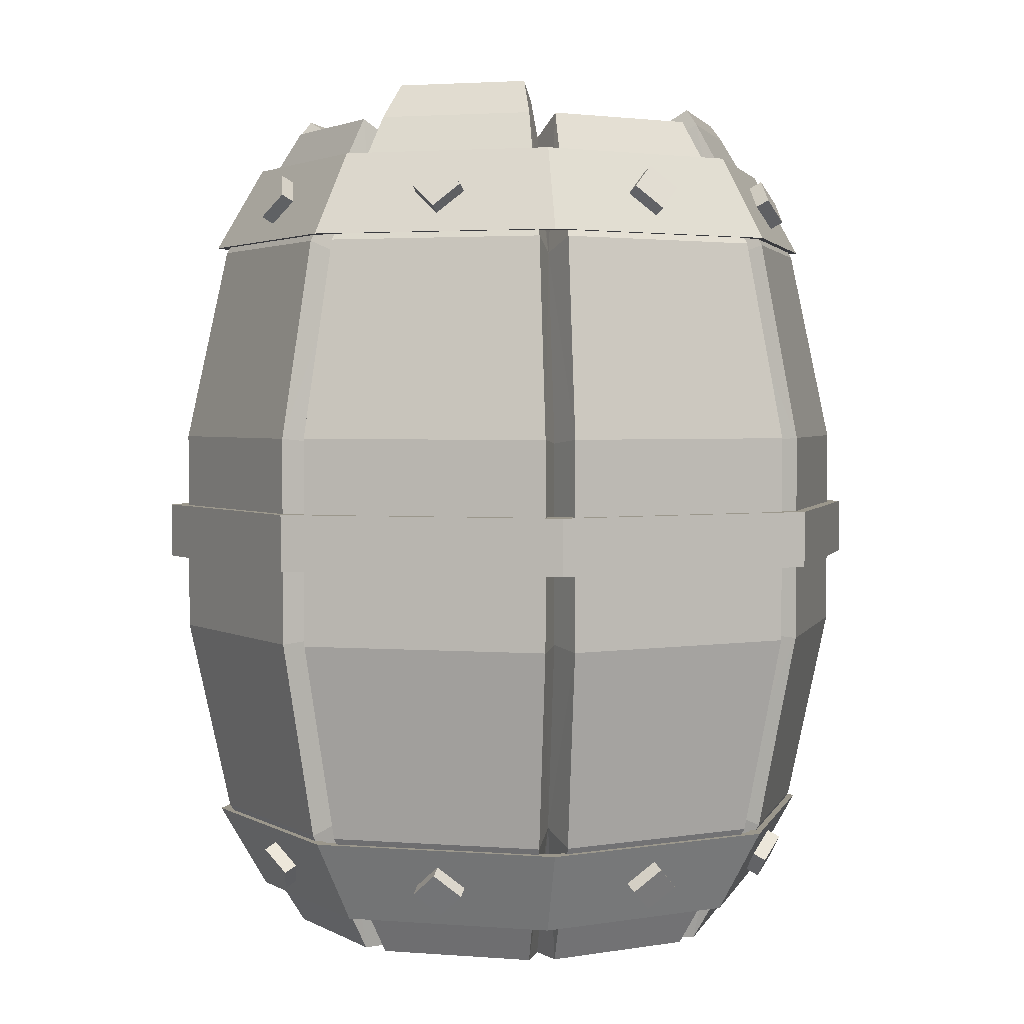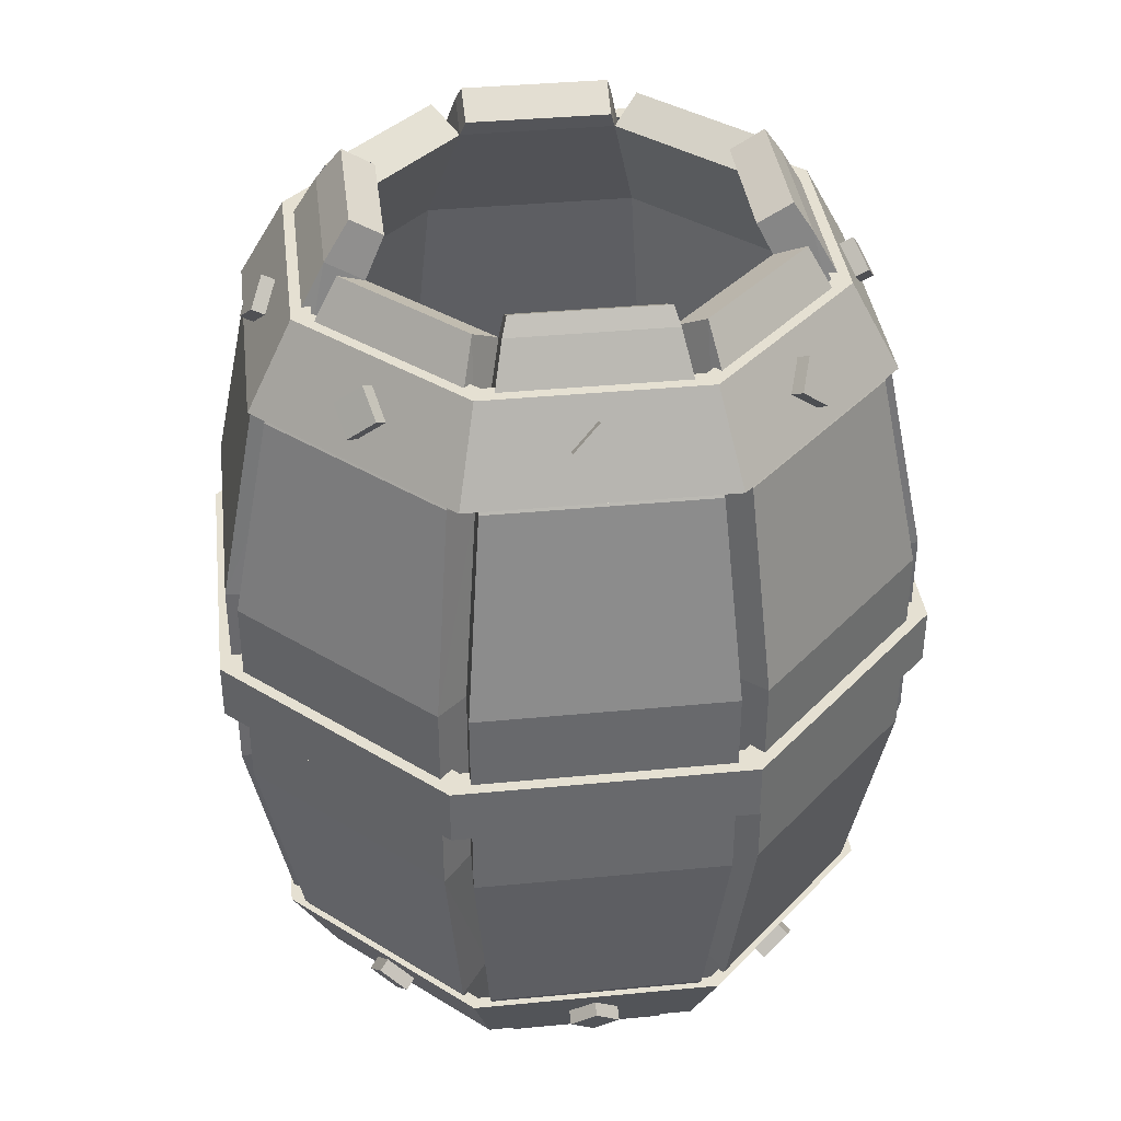
<metadata>
{"format":"obj","ext":"obj","renderer":"f3d","projection":"perspective","resolution":1024,"background":"white","views":[{"elev":2.6,"azim":150.0,"up":"+Y"},{"elev":37.6,"azim":-142.0,"up":"+Y"}]}
</metadata>
<code>
o BarrelOpen_Cylinder.009
v 0.1381 0 -0.3953
v 0.1381 1.541 -0.3953
v 0.3953 0 -0.1381
v 0.3953 1.541 -0.1381
v 0.3953 0 0.1381
v 0.3771 1.541 0.1819
v 0.1381 0 0.3953
v 0.1381 1.541 0.3953
v -0.1381 0 0.3953
v -0.3771 0 0.1819
v -0.3953 0 -0.1381
v -0.3771 1.541 -0.1819
v -0.1819 0 -0.3771
v -0.1819 1.541 -0.3771
v 0.2384 0.2315 -0.5088
v 0.1912 1.31 -0.5284
v 0.5284 1.31 -0.1912
v 0.5088 0.2315 -0.2384
v 0.5088 1.31 0.2384
v 0.5284 0.2315 0.1912
v 0.1912 1.31 0.5284
v 0.2384 0.2315 0.5088
v -0.2384 1.31 0.5088
v -0.1912 0.2315 0.5284
v -0.5284 1.31 0.1912
v -0.5088 0.2315 0.2384
v -0.5088 1.31 -0.2384
v -0.5284 0.2315 -0.1912
v -0.1912 1.31 -0.5284
v -0.2384 0.2315 -0.5088
v 0.2204 0.5866 -0.5994
v 0.268 0.9546 -0.5797
v 0.5797 0.9546 -0.268
v 0.5994 0.5866 -0.2204
v 0.5994 0.9546 0.2204
v 0.5797 0.5866 0.268
v 0.268 0.9546 0.5797
v 0.2204 0.5866 0.5994
v -0.2204 0.9546 0.5994
v -0.268 0.5866 0.5797
v -0.5797 0.9546 0.268
v -0.5994 0.5866 0.2204
v -0.5994 0.9546 -0.2204
v -0.5797 0.5866 -0.268
v -0.268 0.9546 -0.5797
v -0.2204 0.5866 -0.5994
v 0.3771 0 0.1819
v 0.3953 1.541 0.1381
v 0.5088 0.2315 0.2384
v 0.5284 1.31 0.1912
v 0.5994 0.5866 0.2204
v 0.5797 0.9546 0.268
v -0.1819 0 0.3771
v -0.1381 1.541 0.3953
v -0.2384 0.2315 0.5088
v -0.1912 1.31 0.5284
v -0.2204 0.5866 0.5994
v -0.268 0.9546 0.5797
v 0.2204 0.9546 0.5994
v 0.268 0.5866 0.5797
v 0.2384 1.31 0.5088
v 0.1819 1.541 0.3771
v 0.1819 0 0.3771
v 0.1912 0.2315 0.5284
v -0.3953 0 0.1381
v -0.3771 1.541 0.1819
v -0.1819 1.541 0.3771
v -0.5284 0.2315 0.1912
v -0.5088 1.31 0.2384
v -0.5797 0.5866 0.268
v -0.5994 0.9546 0.2204
v -0.3771 0 -0.1819
v -0.3953 1.541 -0.1381
v -0.3953 1.541 0.1381
v -0.5088 0.2315 -0.2384
v -0.5284 1.31 -0.1912
v -0.5994 0.5866 -0.2204
v -0.5797 0.9546 -0.268
v -0.1381 0 -0.3953
v -0.1381 1.541 -0.3953
v -0.1912 0.2315 -0.5284
v -0.2384 1.31 -0.5088
v -0.268 0.5866 -0.5797
v -0.2204 0.9546 -0.5994
v 0.2384 1.31 -0.5088
v 0.1819 1.541 -0.3771
v 0.1819 0 -0.3771
v 0.1912 0.2315 -0.5284
v 0.2204 0.9546 -0.5994
v 0.268 0.5866 -0.5797
v 0.5284 0.2315 -0.1912
v 0.3771 0 -0.1819
v 0.3771 1.541 -0.1819
v 0.5088 1.31 -0.2384
v 0.5797 0.5866 -0.268
v 0.5994 0.9546 -0.2204
v 0.137 0 -0.3307
v 0.137 1.503 -0.3307
v 0.3307 0 -0.137
v 0.3307 1.503 -0.137
v 0.3307 0 0.137
v 0.3307 1.503 0.137
v 0.137 0 0.3307
v 0.137 1.503 0.3307
v -0.137 0 0.3307
v -0.3307 0 0.137
v -0.3307 0 -0.137
v -0.3307 1.503 -0.137
v -0.137 0 -0.3307
v -0.137 1.503 -0.3307
v 0.1895 0.2571 -0.4576
v 0.1895 1.284 -0.4576
v 0.4576 1.284 -0.1895
v 0.4576 0.2571 -0.1895
v 0.4576 1.284 0.1895
v 0.4576 0.2571 0.1895
v 0.1895 1.284 0.4576
v 0.1895 0.2571 0.4576
v -0.1895 1.284 0.4576
v -0.1895 0.2571 0.4576
v -0.4576 1.284 0.1895
v -0.4576 0.2571 0.1895
v -0.4576 1.284 -0.1895
v -0.4576 0.2571 -0.1895
v -0.1895 1.284 -0.4576
v -0.1895 0.2571 -0.4576
v 0.2177 0.5938 -0.5255
v 0.2177 0.9473 -0.5255
v 0.5255 0.9473 -0.2177
v 0.5255 0.5938 -0.2177
v 0.5255 0.9473 0.2177
v 0.5255 0.5938 0.2177
v 0.2177 0.9473 0.5255
v 0.2177 0.5938 0.5255
v -0.2177 0.9473 0.5255
v -0.2177 0.5938 0.5255
v -0.5255 0.9473 0.2177
v -0.5255 0.5938 0.2177
v -0.5255 0.9473 -0.2177
v -0.5255 0.5938 -0.2177
v -0.2177 0.9473 -0.5255
v -0.2177 0.5938 -0.5255
v -0.137 1.503 0.3307
v -0.3307 1.503 0.137
v -0.3451 1.59 0.1672
v -0.1672 1.59 0.3451
v -0.1263 1.555 0.3028
v -0.3028 1.555 0.1263
v -0.1746 1.57 -0.3559
v -0.3559 1.57 -0.1746
v -0.1329 1.534 -0.3128
v -0.3128 1.534 -0.1329
v 0.3313 1.604 -0.1656
v 0.1656 1.604 -0.3313
v 0.1275 1.571 -0.2919
v 0.2919 1.571 -0.1275
v 0.1743 1.57 0.3564
v 0.3564 1.57 0.1743
v 0.1324 1.534 0.3131
v 0.3131 1.534 0.1324
v 0.3941 1.393 -0.1633
v -0.2117 1.321 -0.5112
v -0.1744 1.471 -0.4212
v 0.2117 1.321 -0.5112
v 0.1744 1.471 -0.4212
v 0.5112 1.321 -0.2117
v 0.4212 1.471 -0.1744
v 0.5112 1.321 0.2117
v 0.4212 1.471 0.1744
v 0.2117 1.321 0.5112
v 0.1744 1.471 0.4212
v -0.2117 1.321 0.5112
v -0.1744 1.471 0.4212
v -0.5112 1.321 0.2117
v -0.4212 1.471 0.1744
v -0.5112 1.321 -0.2117
v -0.4212 1.471 -0.1744
v 0.1881 1.471 -0.4542
v -0.1881 1.471 -0.4542
v 0.4542 1.471 -0.1881
v 0.4542 1.471 0.1881
v 0.1881 1.471 0.4542
v -0.1881 1.471 0.4542
v -0.4542 1.471 0.1881
v -0.4542 1.471 -0.1881
v -0.2213 1.321 -0.5343
v 0.2213 1.321 -0.5343
v 0.5343 1.321 -0.2213
v 0.5343 1.321 0.2213
v 0.2213 1.321 0.5343
v -0.2213 1.321 0.5343
v -0.5343 1.321 0.2213
v -0.5343 1.321 -0.2213
v -0.246 0.7206 -0.594
v -0.2359 0.8206 -0.5696
v 0.246 0.7206 -0.594
v 0.2359 0.8206 -0.5696
v 0.594 0.7206 -0.246
v 0.5696 0.8206 -0.2359
v 0.594 0.7206 0.246
v 0.5696 0.8206 0.2359
v 0.246 0.7206 0.594
v 0.2359 0.8206 0.5696
v -0.246 0.7206 0.594
v -0.2359 0.8206 0.5696
v -0.594 0.7206 0.246
v -0.5696 0.8206 0.2359
v -0.594 0.7206 -0.246
v -0.5696 0.8206 -0.2359
v 0.2567 0.8206 -0.6197
v -0.2567 0.8206 -0.6197
v 0.6197 0.8206 -0.2567
v 0.6197 0.8206 0.2567
v 0.2567 0.8206 0.6197
v -0.2567 0.8206 0.6197
v -0.6197 0.8206 0.2567
v -0.6197 0.8206 -0.2567
v -0.2567 0.7206 -0.6197
v 0.2567 0.7206 -0.6197
v 0.6197 0.7206 -0.2567
v 0.6197 0.7206 0.2567
v 0.2567 0.7206 0.6197
v -0.2567 0.7206 0.6197
v -0.6197 0.7206 0.2567
v -0.6197 0.7206 -0.2567
v -0.2117 0.2206 -0.5112
v -0.1744 0.07058 -0.4212
v 0.2117 0.2206 -0.5112
v 0.1744 0.07058 -0.4212
v 0.5112 0.2206 -0.2117
v 0.4212 0.07058 -0.1744
v 0.5112 0.2206 0.2117
v 0.4212 0.07058 0.1744
v 0.2117 0.2206 0.5112
v 0.1744 0.07058 0.4212
v -0.2117 0.2206 0.5112
v -0.1744 0.07058 0.4212
v -0.5112 0.2206 0.2117
v -0.4212 0.07058 0.1744
v -0.5112 0.2206 -0.2117
v -0.4212 0.07058 -0.1744
v 0.1881 0.07058 -0.4542
v -0.1881 0.07058 -0.4542
v 0.4542 0.07058 -0.1881
v 0.4542 0.07058 0.1881
v 0.1881 0.07058 0.4542
v -0.1881 0.07058 0.4542
v -0.4542 0.07058 0.1881
v -0.4542 0.07058 -0.1881
v -0.2213 0.2206 -0.5343
v 0.2213 0.2206 -0.5343
v 0.5343 0.2206 -0.2213
v 0.5343 0.2206 0.2213
v 0.2213 0.2206 0.5343
v -0.2213 0.2206 0.5343
v -0.5343 0.2206 0.2213
v -0.5343 0.2206 -0.2213
v -0.1489 0.1706 -0.3596
v -0.3596 0.1706 -0.1489
v -0.3596 0.1706 0.1489
v -0.1489 0.1706 0.3596
v 0.1489 0.1706 0.3596
v 0.3596 0.1706 0.1489
v 0.3596 0.1706 -0.1489
v 0.1489 0.1706 -0.3596
v -0.1489 0.08621 -0.3596
v -0.3596 0.08621 -0.1489
v -0.3596 0.08621 0.1489
v -0.1489 0.08621 0.3596
v 0.1489 0.08621 0.3596
v 0.3596 0.08621 0.1489
v 0.3596 0.08621 -0.1489
v 0.1489 0.08621 -0.3596
v 0.1168 0.08621 0.3596
v -0.1168 0.08621 0.3596
v -0.1168 0.08621 -0.3596
v 0.1168 0.08621 -0.3596
v 0.4831 1.336 0
v 0.4623 1.375 0.04441
v 0.4623 1.375 -0.04441
v 0.4414 1.414 0
v 0.5386 1.366 0
v 0.5177 1.405 0.04441
v 0.5177 1.405 -0.04441
v 0.4969 1.444 0
v 0.3416 1.336 0.3416
v 0.2955 1.375 0.3583
v 0.3583 1.375 0.2955
v 0.3121 1.414 0.3121
v 0.3808 1.366 0.3808
v 0.3347 1.405 0.3975
v 0.3975 1.405 0.3347
v 0.3513 1.444 0.3513
v 0 1.336 0.4831
v -0.04441 1.375 0.4623
v 0.04441 1.375 0.4623
v 0 1.414 0.4414
v 0 1.366 0.5386
v -0.04441 1.405 0.5177
v 0.04441 1.405 0.5177
v 0 1.444 0.4969
v -0.3416 1.336 0.3416
v -0.3583 1.375 0.2955
v -0.2955 1.375 0.3583
v -0.3121 1.414 0.3121
v -0.3808 1.366 0.3808
v -0.3975 1.405 0.3347
v -0.3347 1.405 0.3975
v -0.3513 1.444 0.3513
v -0.4831 1.336 0
v -0.4623 1.375 -0.04441
v -0.4623 1.375 0.04441
v -0.4414 1.414 0
v -0.5386 1.366 0
v -0.5177 1.405 -0.04441
v -0.5177 1.405 0.04441
v -0.4969 1.444 0
v -0.3416 1.336 -0.3416
v -0.2955 1.375 -0.3583
v -0.3583 1.375 -0.2955
v -0.3121 1.414 -0.3121
v -0.3808 1.366 -0.3808
v -0.3347 1.405 -0.3975
v -0.3975 1.405 -0.3347
v -0.3513 1.444 -0.3513
v 0 1.336 -0.4831
v 0.04441 1.375 -0.4623
v -0.04441 1.375 -0.4623
v 0 1.414 -0.4414
v 0 1.366 -0.5386
v 0.04441 1.405 -0.5177
v -0.04441 1.405 -0.5177
v 0 1.444 -0.4969
v 0.3416 1.336 -0.3416
v 0.3583 1.375 -0.2955
v 0.2955 1.375 -0.3583
v 0.3121 1.414 -0.3121
v 0.3808 1.366 -0.3808
v 0.3975 1.405 -0.3347
v 0.3347 1.405 -0.3975
v 0.3513 1.444 -0.3513
v 0.4414 0.1267 0
v 0.4623 0.1659 0.04441
v 0.4623 0.1659 -0.04441
v 0.4831 0.2051 0
v 0.4969 0.09721 0
v 0.5177 0.1364 0.04441
v 0.5177 0.1364 -0.04441
v 0.5386 0.1756 0
v 0.3121 0.1267 0.3121
v 0.2955 0.1659 0.3583
v 0.3583 0.1659 0.2955
v 0.3416 0.2051 0.3416
v 0.3513 0.09721 0.3513
v 0.3347 0.1364 0.3975
v 0.3975 0.1364 0.3347
v 0.3808 0.1756 0.3808
v 1e-06 0.1267 0.4414
v -0.04441 0.1659 0.4623
v 0.04441 0.1659 0.4623
v 1e-06 0.2051 0.4831
v 1e-06 0.09721 0.4969
v -0.04441 0.1364 0.5177
v 0.04441 0.1364 0.5177
v 1e-06 0.1756 0.5386
v -0.3121 0.1267 0.3121
v -0.3583 0.1659 0.2955
v -0.2955 0.1659 0.3583
v -0.3416 0.2051 0.3416
v -0.3513 0.09721 0.3513
v -0.3975 0.1364 0.3347
v -0.3347 0.1364 0.3975
v -0.3808 0.1756 0.3808
v -0.4414 0.1267 1e-06
v -0.4623 0.1659 -0.04441
v -0.4623 0.1659 0.04441
v -0.4831 0.2051 1e-06
v -0.4969 0.09721 1e-06
v -0.5177 0.1364 -0.04441
v -0.5177 0.1364 0.04441
v -0.5386 0.1756 1e-06
v -0.3121 0.1267 -0.3121
v -0.2955 0.1659 -0.3583
v -0.3583 0.1659 -0.2955
v -0.3416 0.2051 -0.3416
v -0.3513 0.09721 -0.3513
v -0.3347 0.1364 -0.3975
v -0.3975 0.1364 -0.3347
v -0.3808 0.1756 -0.3808
v 0 0.1267 -0.4414
v 0.04441 0.1659 -0.4623
v -0.04441 0.1659 -0.4623
v 0 0.2051 -0.4831
v 0 0.09721 -0.4969
v 0.04441 0.1364 -0.5177
v -0.04441 0.1364 -0.5177
v 0 0.1756 -0.5386
v 0.3121 0.1267 -0.3121
v 0.3583 0.1659 -0.2955
v 0.2955 0.1659 -0.3583
v 0.3416 0.2051 -0.3416
v 0.3513 0.09721 -0.3513
v 0.3975 0.1364 -0.3347
v 0.3347 0.1364 -0.3975
v 0.3808 0.1756 -0.3808
f 86 94 85
f 4 50 17
f 6 61 19
f 8 56 21
f 67 69 23
f 25 73 76
f 12 82 27
f 80 16 29
f 81 1 79
f 29 89 84
f 72 30 13
f 78 82 45
f 68 11 65
f 25 43 71
f 53 26 10
f 58 69 41
f 64 9 7
f 59 56 39
f 47 22 63
f 52 61 37
f 91 5 3
f 17 35 96
f 87 18 92
f 32 94 33
f 90 18 15
f 32 95 90
f 91 51 20
f 96 51 34
f 36 22 49
f 52 60 36
f 38 24 64
f 59 57 38
f 40 26 55
f 58 70 40
f 68 77 28
f 71 77 42
f 44 30 75
f 78 83 44
f 81 31 88
f 84 31 46
f 161 100 98
f 102 100 161
f 115 104 102
f 117 143 104
f 119 144 143
f 123 144 121
f 125 108 123
f 112 110 125
f 109 111 126
f 128 125 141
f 109 124 107
f 141 123 139
f 106 124 122
f 139 121 137
f 106 120 105
f 137 119 135
f 103 120 118
f 135 117 133
f 103 116 101
f 133 115 131
f 99 116 114
f 129 115 113
f 99 111 97
f 129 112 128
f 111 130 127
f 130 128 127
f 114 132 130
f 132 129 130
f 118 132 116
f 134 131 132
f 118 136 134
f 136 133 134
f 122 136 120
f 138 135 136
f 124 138 122
f 140 137 138
f 124 142 140
f 142 139 140
f 111 142 126
f 127 141 142
f 92 97 87
f 86 153 93
f 86 112 98
f 3 114 91
f 4 102 48
f 47 116 49
f 63 101 47
f 104 157 159
f 7 118 64
f 8 143 54
f 53 120 55
f 144 145 148
f 65 122 68
f 74 108 73
f 72 124 75
f 79 126 81
f 1 111 97
f 89 112 128
f 93 100 161
f 95 114 18
f 48 115 50
f 51 116 20
f 62 117 61
f 60 118 22
f 54 119 56
f 57 120 24
f 66 121 69
f 70 122 26
f 73 123 76
f 77 124 28
f 14 125 82
f 83 126 30
f 90 111 127
f 90 128 32
f 96 113 17
f 33 130 95
f 52 115 19
f 35 132 51
f 59 117 21
f 37 134 60
f 58 119 23
f 39 136 57
f 71 121 25
f 41 138 70
f 78 123 27
f 43 140 77
f 84 125 29
f 45 142 83
f 3 101 99
f 5 116 101
f 6 115 102
f 36 116 132
f 35 115 131
f 36 131 52
f 7 105 103
f 9 120 105
f 67 119 143
f 40 120 136
f 39 119 135
f 40 135 58
f 38 133 59
f 37 117 133
f 38 118 134
f 8 117 104
f 63 118 103
f 10 105 53
f 10 122 106
f 74 121 144
f 42 122 138
f 41 121 137
f 42 137 71
f 65 107 106
f 11 124 107
f 12 123 108
f 44 124 140
f 43 123 139
f 44 139 78
f 13 107 72
f 13 126 109
f 12 149 14
f 80 125 110
f 46 126 142
f 45 125 141
f 46 141 84
f 2 112 16
f 32 112 85
f 80 98 2
f 79 97 109
f 87 111 15
f 31 111 88
f 89 127 31
f 92 114 99
f 34 114 130
f 17 113 161
f 33 113 129
f 34 129 96
f 145 147 148
f 143 146 67
f 67 145 66
f 144 147 143
f 149 152 151
f 110 149 151
f 108 150 12
f 108 151 152
f 153 155 156
f 100 153 156
f 98 154 86
f 100 155 98
f 157 160 159
f 102 158 6
f 6 157 62
f 104 160 102
f 186 178 187
f 178 188 187
f 180 189 188
f 181 190 189
f 190 183 191
f 183 192 191
f 192 185 193
f 185 186 193
f 165 179 163
f 167 178 165
f 169 180 167
f 171 181 169
f 171 183 182
f 175 183 173
f 177 184 175
f 177 179 185
f 162 187 164
f 164 188 166
f 166 189 168
f 168 190 170
f 170 191 172
f 172 192 174
f 174 193 176
f 176 186 162
f 211 219 218
f 210 220 219
f 212 221 220
f 213 222 221
f 214 223 222
f 215 224 223
f 216 225 224
f 217 218 225
f 197 211 195
f 197 212 210
f 201 212 199
f 201 214 213
f 205 214 203
f 207 215 205
f 209 216 207
f 209 211 217
f 196 218 219
f 196 220 198
f 198 221 200
f 202 221 222
f 204 222 223
f 206 223 224
f 206 225 208
f 208 218 194
f 250 242 243
f 252 242 251
f 252 245 244
f 254 245 253
f 254 247 246
f 256 247 255
f 256 249 248
f 250 249 257
f 227 242 229
f 242 231 229
f 244 233 231
f 245 235 233
f 235 247 237
f 247 239 237
f 248 241 239
f 249 227 241
f 251 226 228
f 252 228 230
f 253 230 232
f 254 232 234
f 255 234 236
f 256 236 238
f 257 238 240
f 250 240 226
f 262 271 263
f 260 269 261
f 258 267 259
f 263 272 264
f 261 274 262
f 259 268 260
f 264 273 265
f 267 269 268
f 265 270 262
f 273 271 270
f 258 275 261
f 275 277 274
f 266 261 269
f 277 262 274
f 258 277 276
f 264 262 263
f 260 258 259
f 258 262 265
f 86 93 94
f 4 48 50
f 6 62 61
f 8 54 56
f 67 66 69
f 25 74 73
f 12 14 82
f 80 2 16
f 81 88 1
f 29 16 89
f 72 75 30
f 78 27 82
f 68 28 11
f 25 76 43
f 53 55 26
f 58 23 69
f 64 24 9
f 59 21 56
f 47 49 22
f 52 19 61
f 91 20 5
f 17 50 35
f 87 15 18
f 32 85 94
f 90 95 18
f 32 33 95
f 91 34 51
f 96 35 51
f 36 60 22
f 52 37 60
f 38 57 24
f 59 39 57
f 40 70 26
f 58 41 70
f 68 42 77
f 71 43 77
f 44 83 30
f 78 45 83
f 81 46 31
f 84 89 31
f 98 112 161
f 112 113 161
f 161 113 115
f 115 102 161
f 115 117 104
f 117 119 143
f 119 121 144
f 123 108 144
f 125 110 108
f 112 98 110
f 109 97 111
f 128 112 125
f 109 126 124
f 141 125 123
f 106 107 124
f 139 123 121
f 106 122 120
f 137 121 119
f 103 105 120
f 135 119 117
f 103 118 116
f 133 117 115
f 99 101 116
f 129 131 115
f 99 114 111
f 129 113 112
f 111 114 130
f 130 129 128
f 114 116 132
f 132 131 129
f 118 134 132
f 134 133 131
f 118 120 136
f 136 135 133
f 122 138 136
f 138 137 135
f 124 140 138
f 140 139 137
f 124 126 142
f 142 141 139
f 111 127 142
f 127 128 141
f 92 99 97
f 86 154 153
f 86 85 112
f 3 99 114
f 4 100 102
f 47 101 116
f 63 103 101
f 104 62 157
f 7 103 118
f 8 104 143
f 53 105 120
f 144 66 145
f 65 106 122
f 74 144 108
f 72 107 124
f 79 109 126
f 1 88 111
f 89 16 112
f 113 94 161
f 94 93 161
f 95 130 114
f 48 102 115
f 51 132 116
f 62 104 117
f 60 134 118
f 54 143 119
f 57 136 120
f 66 144 121
f 70 138 122
f 73 108 123
f 77 140 124
f 14 110 125
f 83 142 126
f 90 15 111
f 90 127 128
f 96 129 113
f 33 129 130
f 52 131 115
f 35 131 132
f 59 133 117
f 37 133 134
f 58 135 119
f 39 135 136
f 71 137 121
f 41 137 138
f 78 139 123
f 43 139 140
f 84 141 125
f 45 141 142
f 3 5 101
f 5 20 116
f 6 19 115
f 36 49 116
f 35 50 115
f 36 132 131
f 7 9 105
f 9 24 120
f 67 23 119
f 40 55 120
f 39 56 119
f 40 136 135
f 38 134 133
f 37 61 117
f 38 64 118
f 8 21 117
f 63 22 118
f 10 106 105
f 10 26 122
f 74 25 121
f 42 68 122
f 41 69 121
f 42 138 137
f 65 11 107
f 11 28 124
f 12 27 123
f 44 75 124
f 43 76 123
f 44 140 139
f 13 109 107
f 13 30 126
f 12 150 149
f 80 29 125
f 46 81 126
f 45 82 125
f 46 142 141
f 2 98 112
f 32 128 112
f 80 110 98
f 79 1 97
f 87 97 111
f 31 127 111
f 89 128 127
f 92 18 114
f 34 91 114
f 100 4 161
f 4 17 161
f 33 94 113
f 34 130 129
f 145 146 147
f 143 147 146
f 67 146 145
f 144 148 147
f 149 150 152
f 110 14 149
f 108 152 150
f 108 110 151
f 153 154 155
f 100 93 153
f 98 155 154
f 100 156 155
f 157 158 160
f 102 160 158
f 6 158 157
f 104 159 160
f 186 179 178
f 178 180 188
f 180 181 189
f 181 182 190
f 190 182 183
f 183 184 192
f 192 184 185
f 185 179 186
f 165 178 179
f 167 180 178
f 169 181 180
f 171 182 181
f 171 173 183
f 175 184 183
f 177 185 184
f 177 163 179
f 162 186 187
f 164 187 188
f 166 188 189
f 168 189 190
f 170 190 191
f 172 191 192
f 174 192 193
f 176 193 186
f 211 210 219
f 210 212 220
f 212 213 221
f 213 214 222
f 214 215 223
f 215 216 224
f 216 217 225
f 217 211 218
f 197 210 211
f 197 199 212
f 201 213 212
f 201 203 214
f 205 215 214
f 207 216 215
f 209 217 216
f 209 195 211
f 196 194 218
f 196 219 220
f 198 220 221
f 202 200 221
f 204 202 222
f 206 204 223
f 206 224 225
f 208 225 218
f 250 251 242
f 252 244 242
f 252 253 245
f 254 246 245
f 254 255 247
f 256 248 247
f 256 257 249
f 250 243 249
f 227 243 242
f 242 244 231
f 244 245 233
f 245 246 235
f 235 246 247
f 247 248 239
f 248 249 241
f 249 243 227
f 251 250 226
f 252 251 228
f 253 252 230
f 254 253 232
f 255 254 234
f 256 255 236
f 257 256 238
f 250 257 240
f 262 270 271
f 260 268 269
f 258 266 267
f 263 271 272
f 261 275 274
f 259 267 268
f 264 272 273
f 267 266 269
f 265 273 270
f 273 272 271
f 258 276 275
f 275 276 277
f 266 258 261
f 277 265 262
f 258 265 277
f 264 265 262
f 260 261 258
f 258 261 262
f 278 279 281 280
f 280 281 285 284
f 284 285 283 282
f 282 283 279 278
f 280 284 282 278
f 285 281 279 283
f 286 287 289 288
f 288 289 293 292
f 292 293 291 290
f 290 291 287 286
f 288 292 290 286
f 293 289 287 291
f 294 295 297 296
f 296 297 301 300
f 300 301 299 298
f 298 299 295 294
f 296 300 298 294
f 301 297 295 299
f 302 303 305 304
f 304 305 309 308
f 308 309 307 306
f 306 307 303 302
f 304 308 306 302
f 309 305 303 307
f 310 311 313 312
f 312 313 317 316
f 316 317 315 314
f 314 315 311 310
f 312 316 314 310
f 317 313 311 315
f 318 319 321 320
f 320 321 325 324
f 324 325 323 322
f 322 323 319 318
f 320 324 322 318
f 325 321 319 323
f 326 327 329 328
f 328 329 333 332
f 332 333 331 330
f 330 331 327 326
f 328 332 330 326
f 333 329 327 331
f 334 335 337 336
f 336 337 341 340
f 340 341 339 338
f 338 339 335 334
f 336 340 338 334
f 341 337 335 339
f 342 343 345 344
f 344 345 349 348
f 348 349 347 346
f 346 347 343 342
f 344 348 346 342
f 349 345 343 347
f 350 351 353 352
f 352 353 357 356
f 356 357 355 354
f 354 355 351 350
f 352 356 354 350
f 357 353 351 355
f 358 359 361 360
f 360 361 365 364
f 364 365 363 362
f 362 363 359 358
f 360 364 362 358
f 365 361 359 363
f 366 367 369 368
f 368 369 373 372
f 372 373 371 370
f 370 371 367 366
f 368 372 370 366
f 373 369 367 371
f 374 375 377 376
f 376 377 381 380
f 380 381 379 378
f 378 379 375 374
f 376 380 378 374
f 381 377 375 379
f 382 383 385 384
f 384 385 389 388
f 388 389 387 386
f 386 387 383 382
f 384 388 386 382
f 389 385 383 387
f 390 391 393 392
f 392 393 397 396
f 396 397 395 394
f 394 395 391 390
f 392 396 394 390
f 397 393 391 395
f 398 399 401 400
f 400 401 405 404
f 404 405 403 402
f 402 403 399 398
f 400 404 402 398
f 405 401 399 403

</code>
